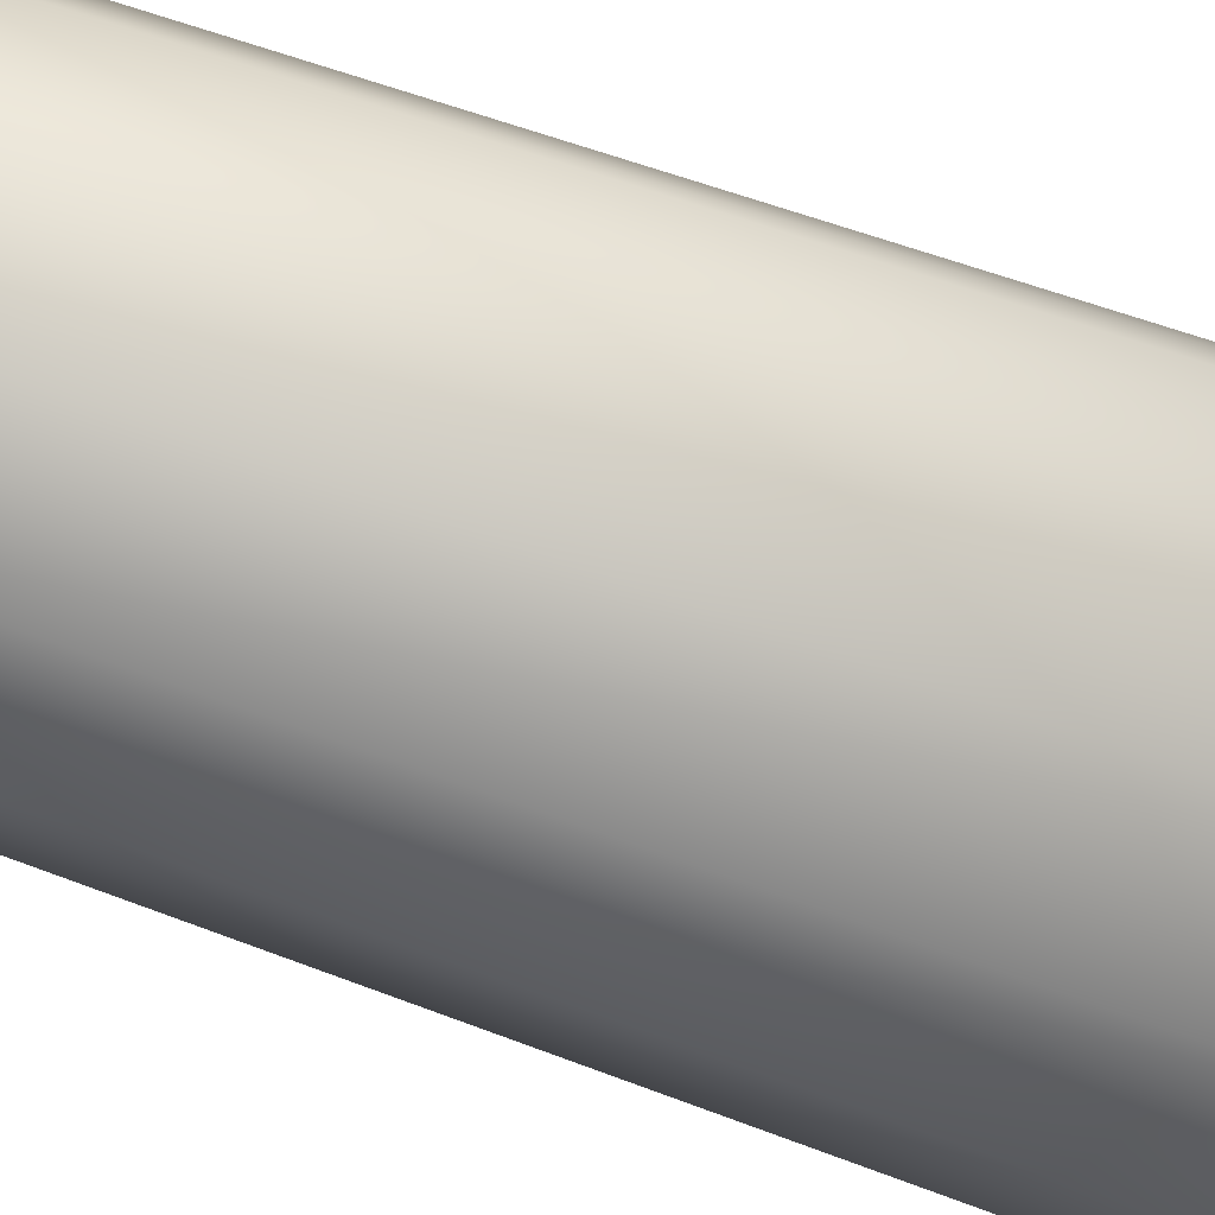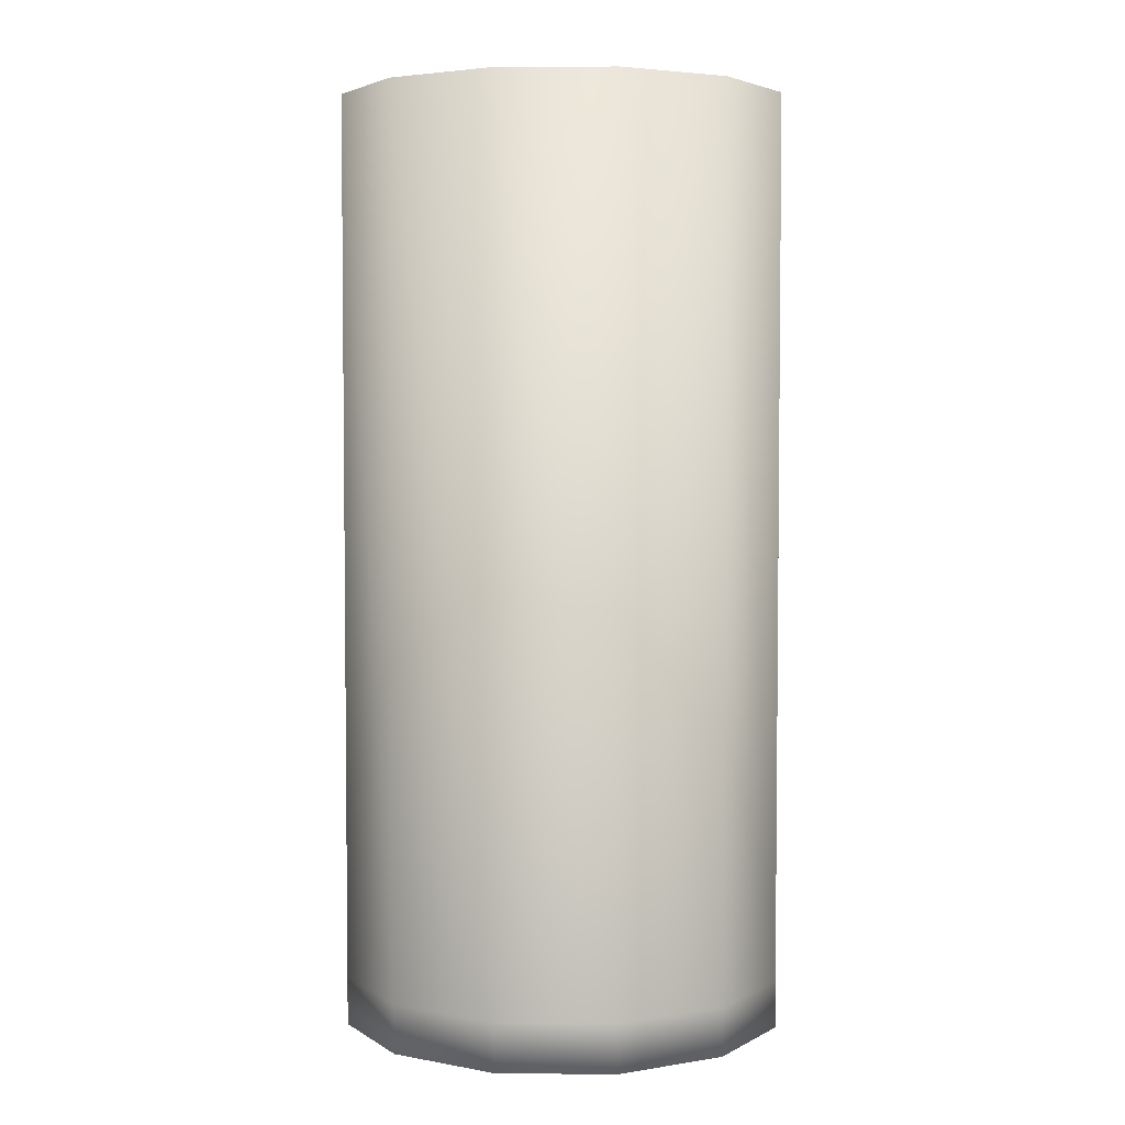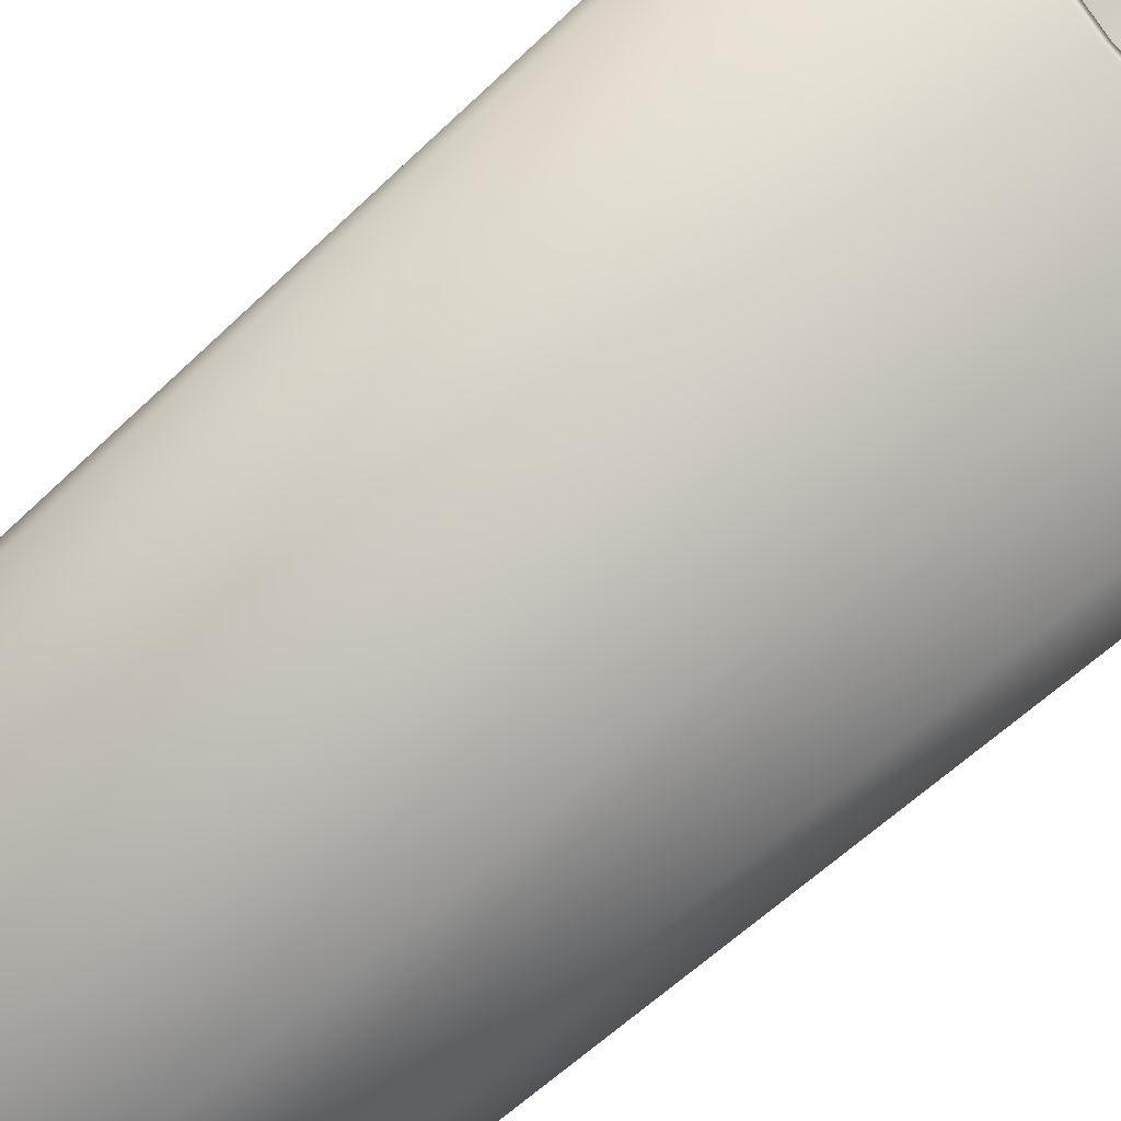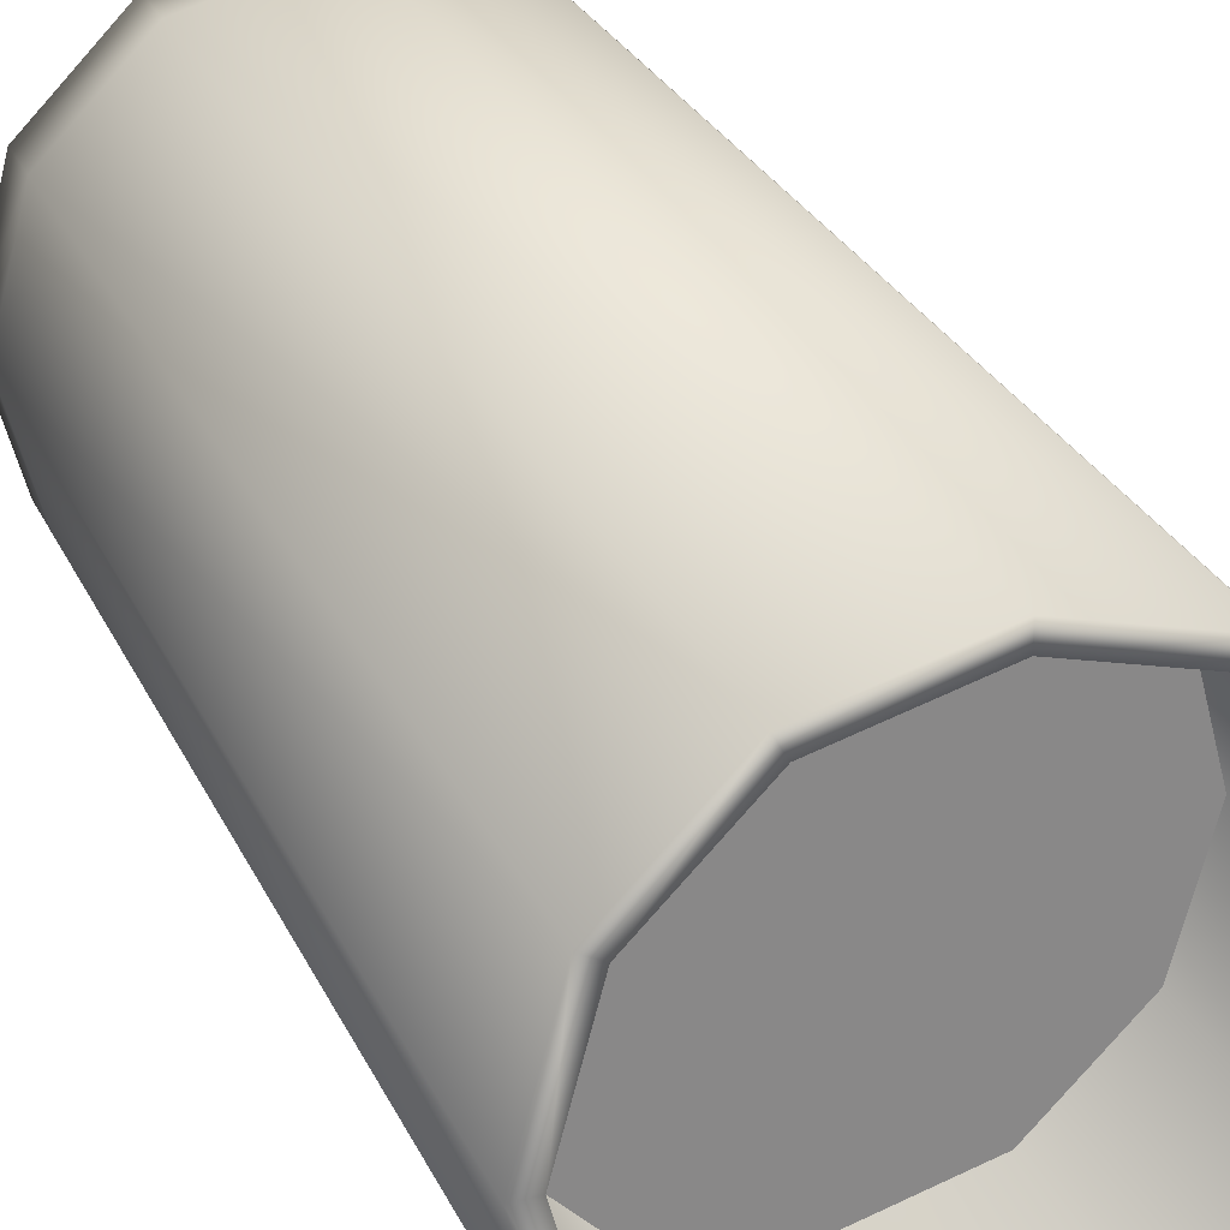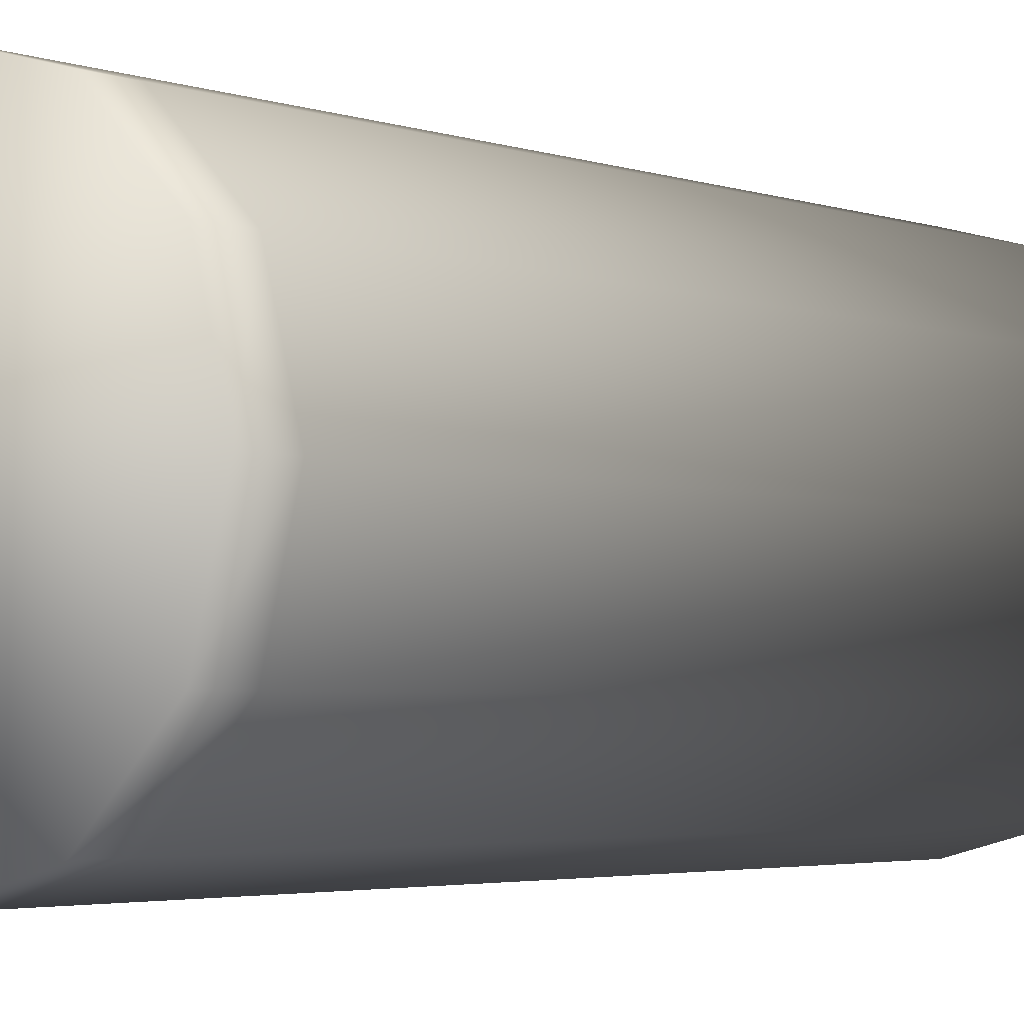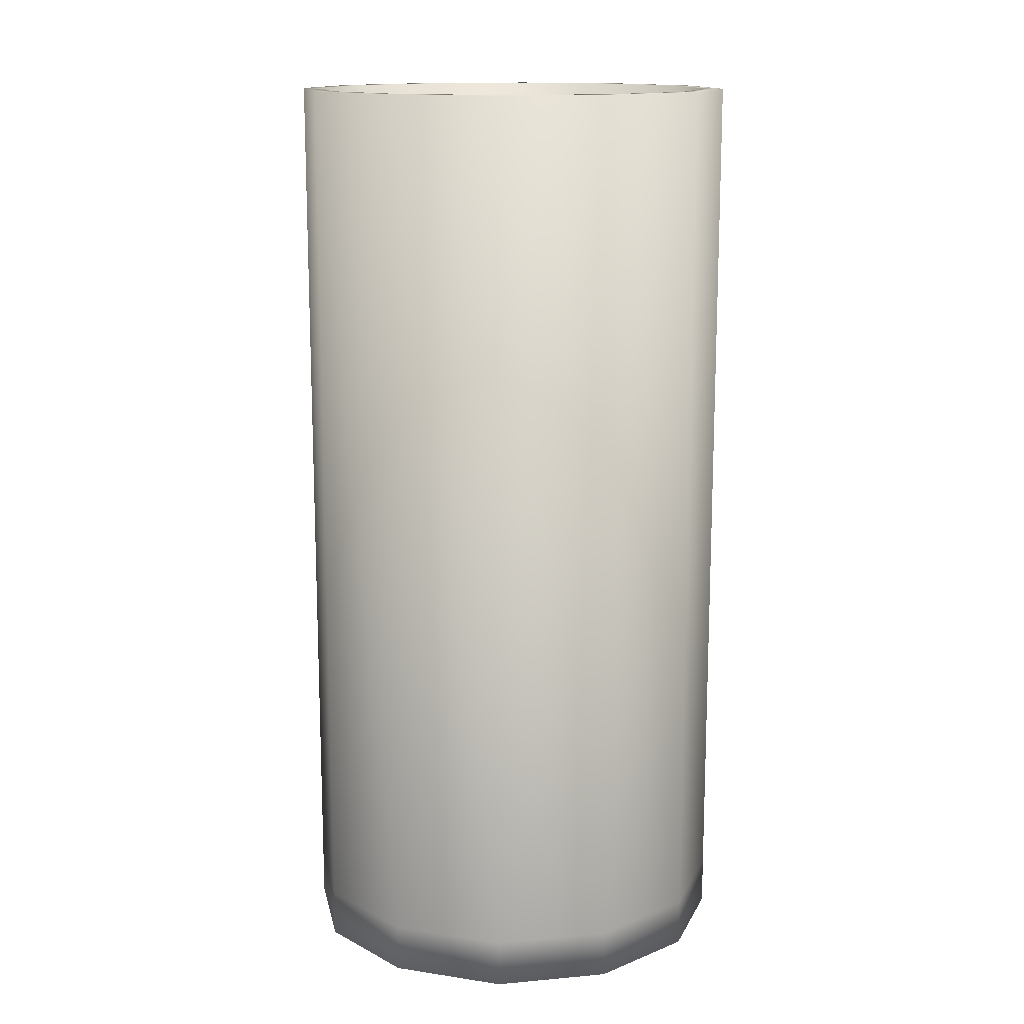
<metadata>
{"format":"obj","ext":"obj","renderer":"f3d","projection":"perspective","resolution":1024,"background":"white","views":[{"elev":54.3,"azim":112.4,"up":"+Z"},{"elev":3.9,"azim":-103.4,"up":"+Y"},{"elev":-56.6,"azim":135.4,"up":"+Z"},{"elev":27.2,"azim":159.3,"up":"+Z"},{"elev":-3.3,"azim":40.3,"up":"+Z"},{"elev":14.1,"azim":123.6,"up":"+Y"}]}
</metadata>
<code>
o glass_of_water.02
v -3.3e-05 -0.09711 -0.04588
v -3.3e-05 0.05945 -0.04588
v 0.02261 -0.09711 -0.03982
v 0.02261 0.05945 -0.03982
v 0.03918 -0.09711 -0.02324
v 0.03918 0.05945 -0.02324
v 0.04525 -0.09711 -0.000602
v 0.04525 0.05945 -0.000602
v 0.03918 -0.09711 0.02204
v 0.03918 0.05945 0.02204
v 0.02261 -0.09711 0.03861
v 0.02261 0.05945 0.03861
v -3.3e-05 -0.09711 0.04468
v -3.3e-05 0.05945 0.04468
v -0.02267 -0.09711 0.03861
v -0.02267 0.05945 0.03861
v -0.03925 -0.09711 0.02204
v -0.03925 0.05945 0.02204
v -0.04531 -0.09711 -0.000602
v -0.04531 0.05945 -0.000602
v -0.03925 -0.09711 -0.02324
v -0.03925 0.05945 -0.02324
v -0.02267 -0.09711 -0.03982
v -0.02267 0.05945 -0.03982
v 0 -0.1029 -0.04946
v 0 0.1029 -0.04545
v 0.02473 -0.1029 -0.04283
v 0.02273 0.1029 -0.03936
v 0.04283 -0.1029 -0.02473
v 0.03936 0.1029 -0.02273
v 0.04946 -0.1029 0
v 0.04545 0.1029 0
v 0.04283 -0.1029 0.02473
v 0.03936 0.1029 0.02273
v 0.02473 -0.1029 0.04283
v 0.02273 0.1029 0.03936
v 0 -0.1029 0.04946
v 0 0.1029 0.04545
v -0.02473 -0.1029 0.04283
v -0.02273 0.1029 0.03936
v -0.04283 -0.1029 0.02473
v -0.03936 0.1029 0.02273
v -0.04946 -0.1029 0
v -0.04545 0.1029 0
v -0.04283 -0.1029 -0.02473
v -0.03936 0.1029 -0.02273
v -0.02473 -0.1029 -0.04283
v -0.02273 0.1029 -0.03936
v 0.02473 0.1029 -0.04283
v 0 0.1029 -0.04946
v 0.04283 0.1029 -0.02473
v 0.04946 0.1029 0
v 0.04283 0.1029 0.02473
v 0.02473 0.1029 0.04283
v 0 0.1029 0.04946
v -0.02473 0.1029 0.04283
v -0.04283 0.1029 0.02473
v -0.04946 0.1029 0
v -0.04283 0.1029 -0.02473
v -0.02473 0.1029 -0.04283
v 0.02273 -0.09259 -0.03936
v 0 -0.09259 -0.04545
v 0.03936 -0.09259 -0.02273
v 0.04545 -0.09259 0
v 0.03936 -0.09259 0.02273
v 0.02273 -0.09259 0.03936
v 0 -0.09259 0.04545
v -0.02273 -0.09259 0.03936
v -0.03936 -0.09259 0.02273
v -0.04545 -0.09259 0
v -0.03936 -0.09259 -0.02273
v -0.02273 -0.09259 -0.03936
v 0 -0.09224 -0.04946
v 0.02473 -0.09224 -0.04283
v 0.04283 -0.09224 -0.02473
v 0.04946 -0.09224 0
v 0.04283 -0.09224 0.02473
v 0.02473 -0.09224 0.04283
v 0 -0.09224 0.04946
v -0.02473 -0.09224 0.04283
v -0.04283 -0.09224 0.02473
v -0.04946 -0.09224 0
v -0.04283 -0.09224 -0.02473
v -0.02473 -0.09224 -0.04283
f 73 50 49 74
f 74 49 51 75
f 75 51 52 76
f 76 52 53 77
f 77 53 54 78
f 78 54 55 79
f 79 55 56 80
f 80 56 57 81
f 81 57 58 82
f 82 58 59 83
f 32 30 63 64
f 83 59 60 84
f 84 60 50 73
f 26 28 49 50
f 28 30 51 49
f 30 32 52 51
f 32 34 53 52
f 34 36 54 53
f 36 38 55 54
f 38 40 56 55
f 40 42 57 56
f 42 44 58 57
f 44 46 59 58
f 46 48 60 59
f 48 26 50 60
f 46 44 70 71
f 40 38 67 68
f 34 32 64 65
f 48 46 71 72
f 28 26 62 61
f 42 40 68 69
f 36 34 65 66
f 26 48 72 62
f 30 28 61 63
f 44 42 69 70
f 38 36 66 67
f 25 27 29 31 33 35 37 39 41 43 45 47
f 61 62 72 71 70 69 68 67 66 65 64 63
f 47 84 73 25
f 45 83 84 47
f 43 82 83 45
f 41 81 82 43
f 39 80 81 41
f 37 79 80 39
f 35 78 79 37
f 33 77 78 35
f 31 76 77 33
f 29 75 76 31
f 27 74 75 29
f 25 73 74 27
f 1 2 4 3
f 3 4 6 5
f 5 6 8 7
f 7 8 10 9
f 9 10 12 11
f 11 12 14 13
f 13 14 16 15
f 15 16 18 17
f 17 18 20 19
f 19 20 22 21
f 4 2 24 22 20 18 16 14 12 10 8 6
f 21 22 24 23
f 23 24 2 1
f 1 3 5 7 9 11 13 15 17 19 21 23

</code>
